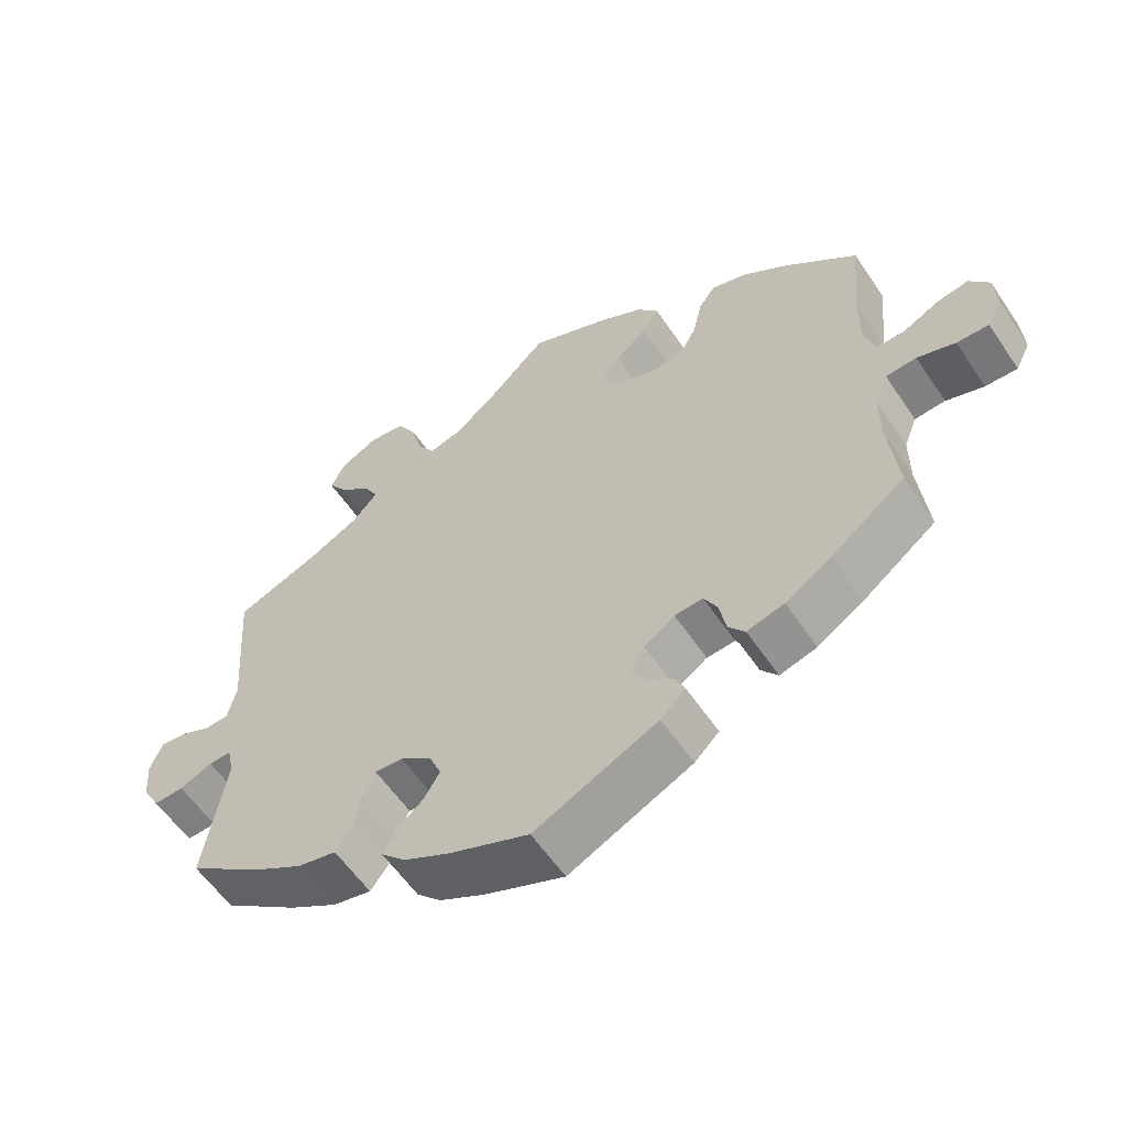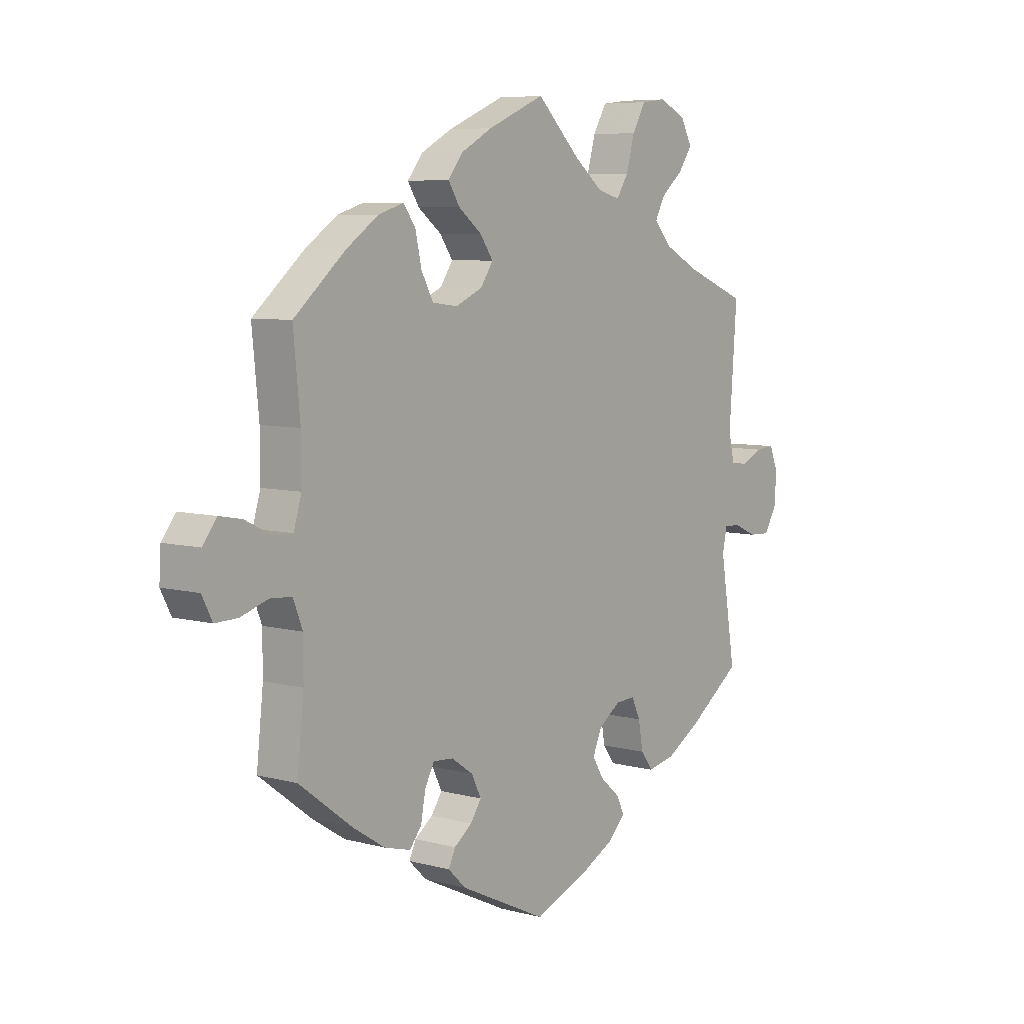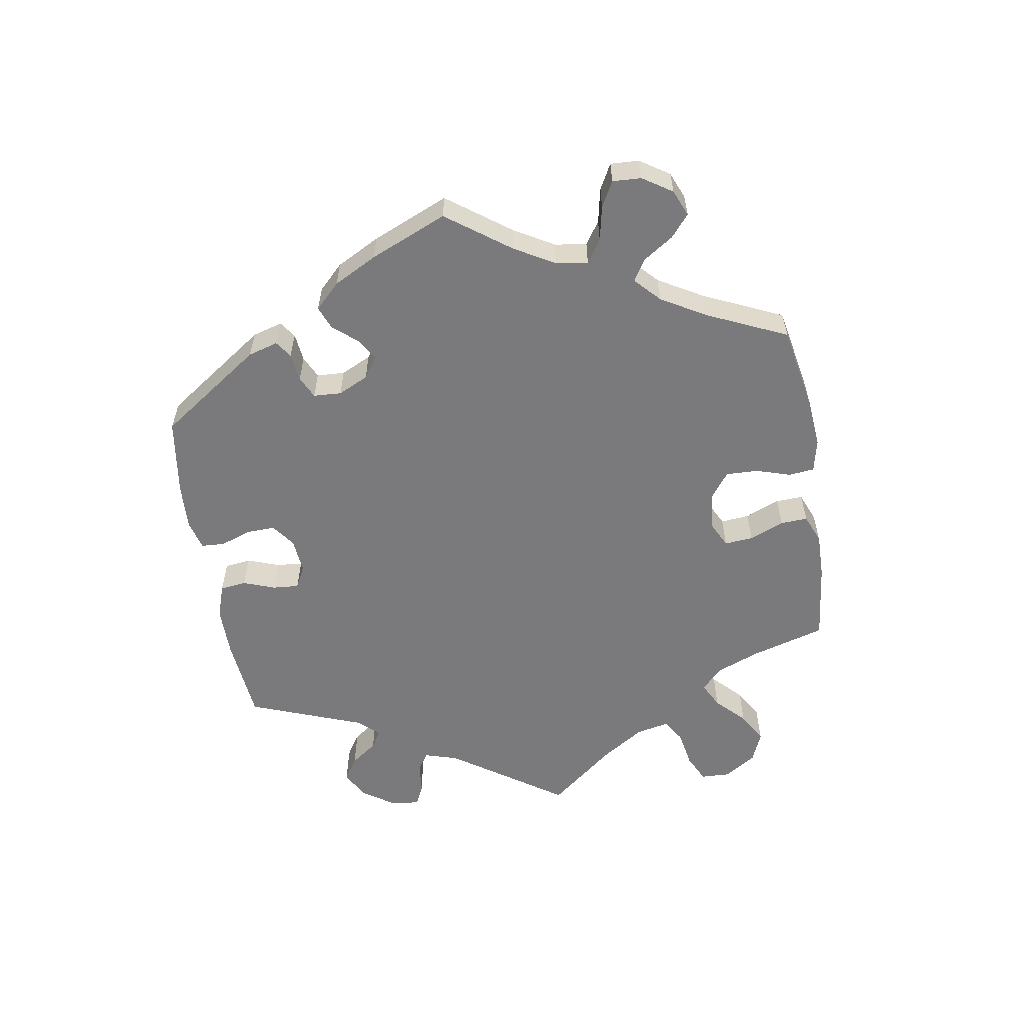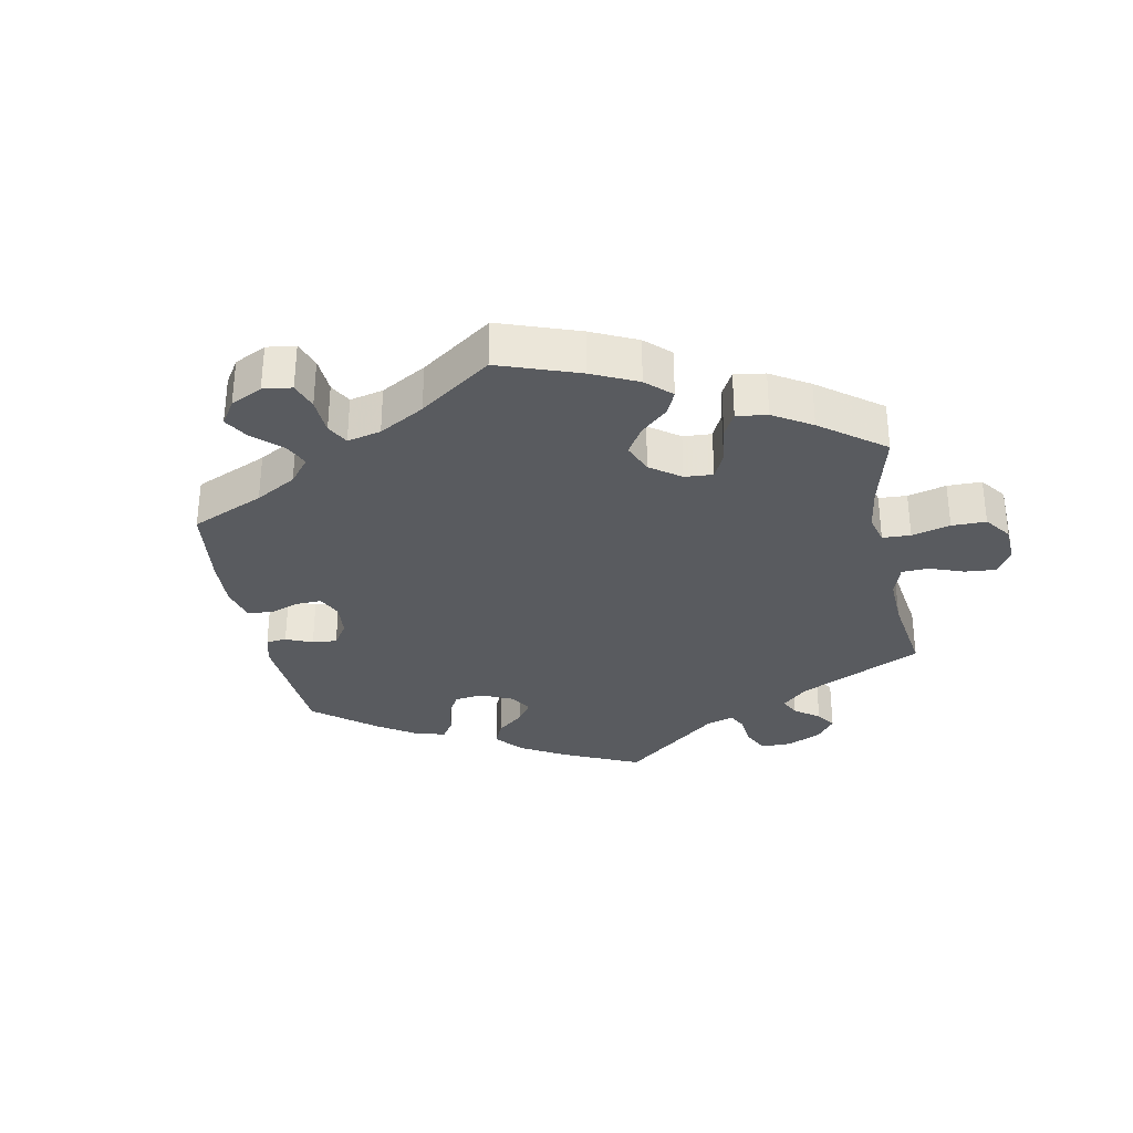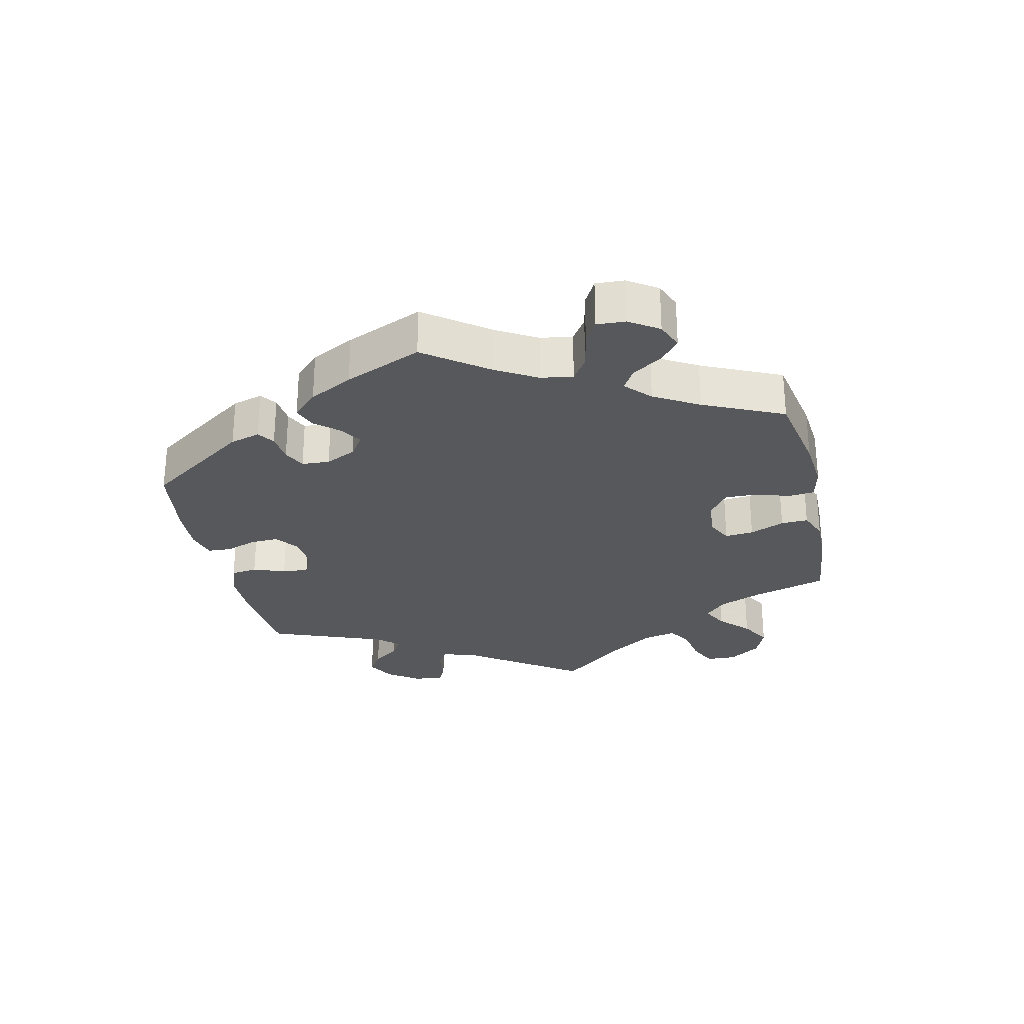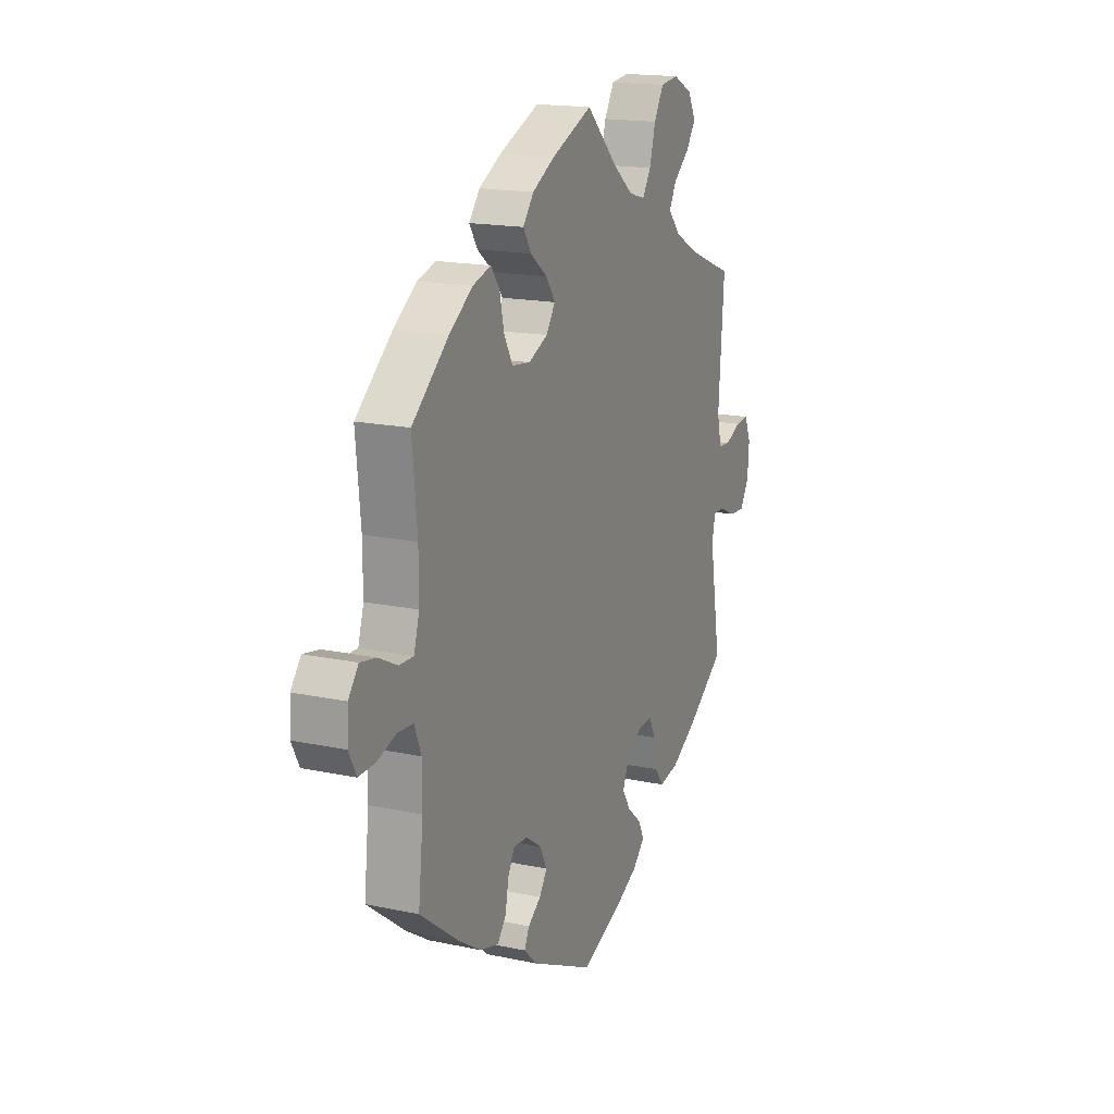
<metadata>
{"format":"obj","ext":"obj","renderer":"f3d","projection":"perspective","resolution":1024,"background":"white","views":[{"elev":-58.0,"azim":-146.3,"up":"+Z"},{"elev":6.9,"azim":-52.1,"up":"+Z"},{"elev":-58.2,"azim":-110.5,"up":"+Y"},{"elev":-32.2,"azim":-48.9,"up":"+Y"},{"elev":-28.5,"azim":-107.3,"up":"+Y"},{"elev":16.8,"azim":-66.6,"up":"+Z"}]}
</metadata>
<code>
v -0.403 0.07 0.372
v -0.34 0.07 0.416
v -0.291 0.07 0.431
v -0.268 0.07 0.399
v -0.256 0.07 0.345
v -0.233 0.07 0.302
v -0.184 0.07 0.296
v -0.132 0.07 0.319
v -0.108 0.07 0.355
v -0.133 0.07 0.391
v -0.178 0.07 0.426
v -0.2 0.07 0.461
v -0.171 0.07 0.498
v -0.111 0.07 0.531
v -0.001 0.07 0.578
v 0.084 0.07 0.495
v 0.138 0.07 0.452
v 0.182 0.07 0.44
v 0.205 0.07 0.476
v 0.221 0.07 0.534
v 0.247 0.07 0.579
v 0.296 0.07 0.585
v 0.347 0.07 0.559
v 0.368 0.07 0.519
v 0.342 0.07 0.481
v 0.299 0.07 0.445
v 0.28 0.07 0.409
v 0.314 0.07 0.371
v 0.381 0.07 0.336
v 0.5 0.07 0.289
v 0.485 0.07 0.083
v 0.497 0.07 0.032
v 0.529 0.07 0.03
v 0.572 0.07 0.049
v 0.607 0.07 0.052
v 0.624 0.07 0.011
v 0.62 0.07 -0.046
v 0.596 0.07 -0.087
v 0.555 0.07 -0.085
v 0.51 0.07 -0.065
v 0.479 0.07 -0.064
v 0.47 0.07 -0.106
v 0.5 0.07 -0.289
v 0.396 0.07 -0.364
v 0.33 0.07 -0.403
v 0.277 0.07 -0.414
v 0.253 0.07 -0.382
v 0.244 0.07 -0.331
v 0.227 0.07 -0.295
v 0.189 0.07 -0.297
v 0.146 0.07 -0.328
v 0.129 0.07 -0.368
v 0.151 0.07 -0.404
v 0.189 0.07 -0.437
v 0.205 0.07 -0.469
v 0.172 0.07 -0.502
v 0.11 0.07 -0.534
v 0 0.07 -0.578
v -0.17 0.07 -0.497
v -0.204 0.07 -0.464
v -0.191 0.07 -0.436
v -0.156 0.07 -0.41
v -0.135 0.07 -0.379
v -0.154 0.07 -0.341
v -0.196 0.07 -0.312
v -0.235 0.07 -0.309
v -0.253 0.07 -0.343
v -0.262 0.07 -0.391
v -0.285 0.07 -0.42
v -0.336 0.07 -0.406
v -0.399 0.07 -0.366
v -0.501 0.07 -0.289
v -0.488 0.07 -0.17
v -0.488 0.07 -0.099
v -0.506 0.07 -0.053
v -0.548 0.07 -0.05
v -0.6 0.07 -0.067
v -0.644 0.07 -0.068
v -0.664 0.07 -0.029
v -0.661 0.07 0.025
v -0.634 0.07 0.06
v -0.591 0.07 0.052
v -0.541 0.07 0.027
v -0.503 0.07 0.026
v -0.488 0.07 0.076
v -0.488 0.07 0.155
v -0.501 0.07 0.288
v -0.403 0 0.372
v -0.34 0 0.416
v -0.291 0 0.431
v -0.268 0 0.399
v -0.256 0 0.345
v -0.233 0 0.302
v -0.184 0 0.296
v -0.132 0 0.319
v -0.108 0 0.355
v -0.133 0 0.391
v -0.178 0 0.426
v -0.2 0 0.461
v -0.171 0 0.498
v -0.111 0 0.531
v -0.001 0 0.578
v 0.084 0 0.495
v 0.138 0 0.452
v 0.182 0 0.44
v 0.205 0 0.476
v 0.221 0 0.534
v 0.247 0 0.579
v 0.296 0 0.585
v 0.347 0 0.559
v 0.368 0 0.519
v 0.342 0 0.481
v 0.299 0 0.445
v 0.28 0 0.409
v 0.314 0 0.371
v 0.381 0 0.336
v 0.5 0 0.289
v 0.485 0 0.083
v 0.497 0 0.032
v 0.529 0 0.03
v 0.572 0 0.049
v 0.607 0 0.052
v 0.624 0 0.011
v 0.62 0 -0.046
v 0.596 0 -0.087
v 0.555 0 -0.085
v 0.51 0 -0.065
v 0.479 0 -0.064
v 0.47 0 -0.106
v 0.5 0 -0.289
v 0.396 0 -0.364
v 0.33 0 -0.403
v 0.277 0 -0.414
v 0.253 0 -0.382
v 0.244 0 -0.331
v 0.227 0 -0.295
v 0.189 0 -0.297
v 0.146 0 -0.328
v 0.129 0 -0.368
v 0.151 0 -0.404
v 0.189 0 -0.437
v 0.205 0 -0.469
v 0.172 0 -0.502
v 0.11 0 -0.534
v 0 0 -0.578
v -0.17 0 -0.497
v -0.204 0 -0.464
v -0.191 0 -0.436
v -0.156 0 -0.41
v -0.135 0 -0.379
v -0.154 0 -0.341
v -0.196 0 -0.312
v -0.235 0 -0.309
v -0.253 0 -0.343
v -0.262 0 -0.391
v -0.285 0 -0.42
v -0.336 0 -0.406
v -0.399 0 -0.366
v -0.501 0 -0.289
v -0.488 0 -0.17
v -0.488 0 -0.099
v -0.506 0 -0.053
v -0.548 0 -0.05
v -0.6 0 -0.067
v -0.644 0 -0.068
v -0.664 0 -0.029
v -0.661 0 0.025
v -0.634 0 0.06
v -0.591 0 0.052
v -0.541 0 0.027
v -0.503 0 0.026
v -0.488 0 0.076
v -0.488 0 0.155
v -0.501 0 0.288
f 86 87 1 2
f 85 86 2 3
f 84 85 3 4
f 80 81 82 83
f 80 83 84
f 79 80 84
f 76 77 78 79
f 75 76 79 84
f 74 75 84 4
f 70 71 72 73
f 67 68 69 70
f 66 67 70 73
f 65 66 73 74
f 59 60 61 62
f 59 62 63
f 58 59 63
f 57 58 63 64
f 53 54 55 56
f 52 53 56 57
f 45 46 47 48
f 45 48 49
f 42 43 44 45
f 41 42 45 49
f 37 38 39 40
f 37 40 41
f 36 37 41
f 33 34 35 36
f 32 33 36 41
f 31 32 41 49
f 29 30 31 49
f 23 24 25 26
f 23 26 27
f 22 23 27
f 19 20 21 22
f 18 19 22 27
f 17 18 27 28
f 13 14 15 16
f 13 16 17
f 10 11 12 13
f 9 10 13 17
f 8 9 17 28
f 65 74 4 5
f 64 65 5 6
f 52 57 64 6
f 51 52 6 7
f 50 51 7 8
f 29 49 50
f 8 28 29 50
f 89 88 174 173
f 90 89 173 172
f 91 90 172 171
f 170 169 168 167
f 171 170 167
f 171 167 166
f 166 165 164 163
f 171 166 163 162
f 91 171 162 161
f 160 159 158 157
f 157 156 155 154
f 160 157 154 153
f 161 160 153 152
f 149 148 147 146
f 150 149 146
f 150 146 145
f 151 150 145 144
f 143 142 141 140
f 144 143 140 139
f 135 134 133 132
f 136 135 132
f 132 131 130 129
f 136 132 129 128
f 127 126 125 124
f 128 127 124
f 128 124 123
f 123 122 121 120
f 128 123 120 119
f 136 128 119 118
f 136 118 117 116
f 113 112 111 110
f 114 113 110
f 114 110 109
f 109 108 107 106
f 114 109 106 105
f 115 114 105 104
f 103 102 101 100
f 104 103 100
f 100 99 98 97
f 104 100 97 96
f 115 104 96 95
f 92 91 161 152
f 93 92 152 151
f 93 151 144 139
f 94 93 139 138
f 95 94 138 137
f 137 136 116
f 137 116 115 95
f 1 88 89 2
f 2 89 90 3
f 3 90 91 4
f 4 91 92 5
f 5 92 93 6
f 6 93 94 7
f 7 94 95 8
f 8 95 96 9
f 9 96 97 10
f 10 97 98 11
f 11 98 99 12
f 12 99 100 13
f 13 100 101 14
f 14 101 102 15
f 15 102 103 16
f 16 103 104 17
f 17 104 105 18
f 18 105 106 19
f 19 106 107 20
f 20 107 108 21
f 21 108 109 22
f 22 109 110 23
f 23 110 111 24
f 24 111 112 25
f 25 112 113 26
f 26 113 114 27
f 27 114 115 28
f 28 115 116 29
f 29 116 117 30
f 30 117 118 31
f 31 118 119 32
f 32 119 120 33
f 33 120 121 34
f 34 121 122 35
f 35 122 123 36
f 36 123 124 37
f 37 124 125 38
f 38 125 126 39
f 39 126 127 40
f 40 127 128 41
f 41 128 129 42
f 42 129 130 43
f 43 130 131 44
f 44 131 132 45
f 45 132 133 46
f 46 133 134 47
f 47 134 135 48
f 48 135 136 49
f 49 136 137 50
f 50 137 138 51
f 51 138 139 52
f 52 139 140 53
f 53 140 141 54
f 54 141 142 55
f 55 142 143 56
f 56 143 144 57
f 57 144 145 58
f 58 145 146 59
f 59 146 147 60
f 60 147 148 61
f 61 148 149 62
f 62 149 150 63
f 63 150 151 64
f 64 151 152 65
f 65 152 153 66
f 66 153 154 67
f 67 154 155 68
f 68 155 156 69
f 69 156 157 70
f 70 157 158 71
f 71 158 159 72
f 72 159 160 73
f 73 160 161 74
f 74 161 162 75
f 75 162 163 76
f 76 163 164 77
f 77 164 165 78
f 78 165 166 79
f 79 166 167 80
f 80 167 168 81
f 81 168 169 82
f 82 169 170 83
f 83 170 171 84
f 84 171 172 85
f 85 172 173 86
f 86 173 174 87
f 87 174 88 1

</code>
